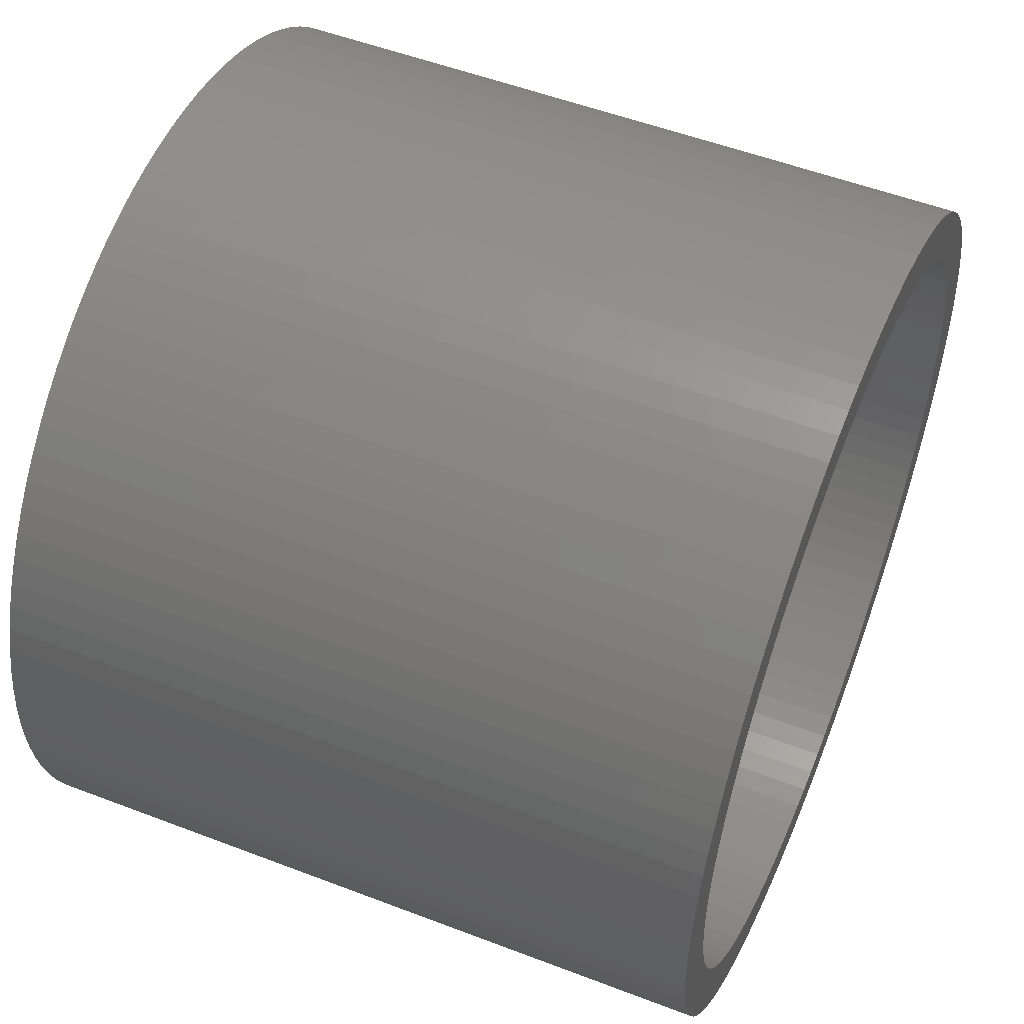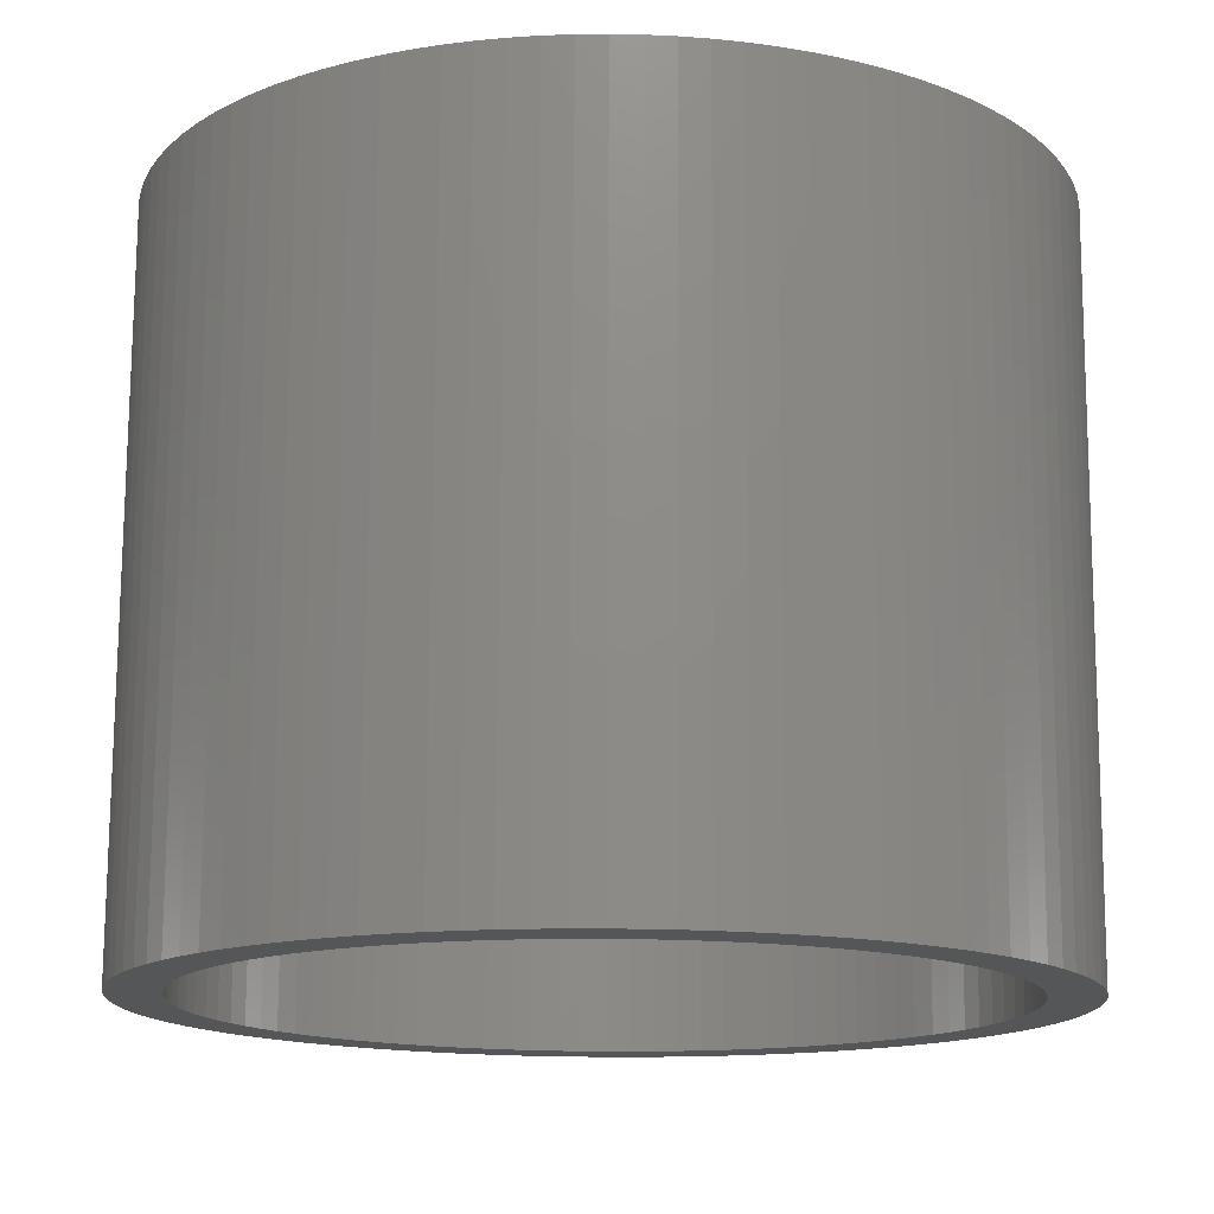
<metadata>
{"format":"stl","ext":"stl","renderer":"f3d","projection":"perspective","resolution":1024,"background":"white","views":[{"elev":52.7,"azim":112.4,"up":"+Y"},{"elev":75.4,"azim":0.3,"up":"+Y"}]}
</metadata>
<code>
# stl→obj: 400 verts, 800 faces
v 4.25 0 8
v 4.242 0.2669 1
v 4.242 0.2669 8
v 4.25 0 1
v -4.25 0 1
v -4.242 0.2669 8
v -4.242 0.2669 1
v -4.25 0 8
v 0.2669 4.242 1
v 0 4.25 8
v 0.2669 4.242 8
v 0 4.25 1
v 3.098 2.909 8
v 2.909 3.098 1
v 2.909 3.098 8
v 3.098 2.909 1
v -2.709 3.275 1
v -2.909 3.098 8
v -2.709 3.275 8
v -2.909 3.098 1
v -4.116 -1.057 1
v -4.175 -0.7964 8
v -4.175 -0.7964 1
v -4.116 -1.057 8
v 3.952 1.565 8
v 3.846 1.81 1
v 3.846 1.81 8
v 3.952 1.565 1
v -3.438 2.498 1
v -3.275 2.709 8
v -3.275 2.709 1
v -3.438 2.498 8
v -0.2669 4.242 1
v -0.5327 4.216 8
v -0.2669 4.242 8
v -0.5327 4.216 1
v 3.588 -2.277 8
v 3.724 -2.047 1
v 3.724 -2.047 8
v 3.588 -2.277 1
v 0.7964 -4.175 1
v 1.057 -4.116 8
v 0.7964 -4.175 8
v 1.057 -4.116 1
v 2.909 -3.098 8
v 3.098 -2.909 1
v 3.098 -2.909 8
v 2.909 -3.098 1
v -1.81 -3.846 1
v -1.565 -3.952 8
v -1.81 -3.846 8
v -1.565 -3.952 1
v -3.275 -2.709 1
v -3.438 -2.498 8
v -3.438 -2.498 1
v -3.275 -2.709 8
v -4.216 -0.5327 1
v -4.242 -0.2669 8
v -4.242 -0.2669 1
v -4.216 -0.5327 8
v 3.75 0 1
v 4.242 -0.2669 1
v 3.743 -0.2355 1
v 4.216 -0.5327 1
v 3.72 -0.47 1
v 4.175 -0.7964 1
v 3.743 0.2355 1
v 3.684 -0.7027 1
v 4.116 -1.057 1
v 4.216 0.5327 1
v 3.632 -0.9326 1
v 4.042 -1.313 1
v 3.72 0.47 1
v 3.566 -1.159 1
v 3.952 -1.565 1
v 4.175 0.7964 1
v 3.487 -1.38 1
v 3.846 -1.81 1
v 3.684 0.7027 1
v 4.116 1.057 1
v 3.393 -1.597 1
v 3.286 -1.807 1
v 3.166 -2.009 1
v 3.438 -2.498 1
v 3.034 -2.204 1
v 3.275 -2.709 1
v 2.889 -2.39 1
v 2.734 -2.567 1
v 2.567 -2.734 1
v 2.709 -3.275 1
v 2.39 -2.889 1
v 2.498 -3.438 1
v 2.204 -3.034 1
v 2.277 -3.588 1
v 2.009 -3.166 1
v 2.047 -3.724 1
v 1.807 -3.286 1
v 1.81 -3.846 1
v 1.597 -3.393 1
v 1.565 -3.952 1
v 1.38 -3.487 1
v 1.313 -4.042 1
v 1.159 -3.566 1
v 0.9326 -3.632 1
v 0.7027 -3.684 1
v 0.5327 -4.216 1
v 0.47 -3.72 1
v 0.2669 -4.242 1
v 0.2355 -3.743 1
v 0 -4.25 1
v 0 -3.75 1
v -0.2355 -3.743 1
v -0.2669 -4.242 1
v -0.47 -3.72 1
v -0.5327 -4.216 1
v -0.7027 -3.684 1
v -0.7964 -4.175 1
v -0.9326 -3.632 1
v -1.057 -4.116 1
v -1.159 -3.566 1
v -1.313 -4.042 1
v -1.38 -3.487 1
v -1.597 -3.393 1
v -1.807 -3.286 1
v -2.047 -3.724 1
v -2.009 -3.166 1
v -2.277 -3.588 1
v -2.204 -3.034 1
v -2.498 -3.438 1
v -2.39 -2.889 1
v -2.709 -3.275 1
v -2.567 -2.734 1
v -2.909 -3.098 1
v -2.734 -2.567 1
v -3.098 -2.909 1
v -2.889 -2.39 1
v -3.034 -2.204 1
v -3.166 -2.009 1
v -3.588 -2.277 1
v -3.286 -1.807 1
v -3.724 -2.047 1
v -3.393 -1.597 1
v -3.846 -1.81 1
v -3.487 -1.38 1
v -3.952 -1.565 1
v -3.566 -1.159 1
v -4.042 -1.313 1
v -3.632 -0.9326 1
v -3.684 -0.7027 1
v 3.632 0.9326 1
v 4.042 1.313 1
v 3.566 1.159 1
v 3.487 1.38 1
v 3.393 1.597 1
v 3.724 2.047 1
v 3.286 1.807 1
v 3.588 2.277 1
v 3.166 2.009 1
v 3.438 2.498 1
v 3.034 2.204 1
v 3.275 2.709 1
v 2.889 2.39 1
v 2.734 2.567 1
v 2.567 2.734 1
v 2.709 3.275 1
v 2.39 2.889 1
v 2.498 3.438 1
v 2.204 3.034 1
v 2.277 3.588 1
v 2.009 3.166 1
v 2.047 3.724 1
v 1.807 3.286 1
v 1.81 3.846 1
v 1.597 3.393 1
v 1.565 3.952 1
v 1.38 3.487 1
v 1.313 4.042 1
v 1.159 3.566 1
v 1.057 4.116 1
v 0.9326 3.632 1
v 0.7964 4.175 1
v 0.7027 3.684 1
v 0.5327 4.216 1
v 0.47 3.72 1
v 0.2355 3.743 1
v 0 3.75 1
v -0.2355 3.743 1
v -0.47 3.72 1
v -0.7027 3.684 1
v -0.7964 4.175 1
v -0.9326 3.632 1
v -1.057 4.116 1
v -1.159 3.566 1
v -1.313 4.042 1
v -1.38 3.487 1
v -1.565 3.952 1
v -1.597 3.393 1
v -1.81 3.846 1
v -1.807 3.286 1
v -2.047 3.724 1
v -2.009 3.166 1
v -2.277 3.588 1
v -2.204 3.034 1
v -2.498 3.438 1
v -2.39 2.889 1
v -2.567 2.734 1
v -2.734 2.567 1
v -3.098 2.909 1
v -2.889 2.39 1
v -3.034 2.204 1
v -3.166 2.009 1
v -3.588 2.277 1
v -3.286 1.807 1
v -3.724 2.047 1
v -3.393 1.597 1
v -3.846 1.81 1
v -3.487 1.38 1
v -3.952 1.565 1
v -3.566 1.159 1
v -4.042 1.313 1
v -3.632 0.9326 1
v -4.116 1.057 1
v -3.684 0.7027 1
v -4.175 0.7964 1
v -3.72 0.47 1
v -4.216 0.5327 1
v -3.743 0.2355 1
v -3.75 0 1
v -3.72 -0.47 1
v -3.743 -0.2355 1
v 4.175 0.7964 8
v 4.116 1.057 8
v 4.042 1.313 8
v 3.438 2.498 8
v 3.275 2.709 8
v 3.724 2.047 8
v 0.7964 4.175 8
v 1.057 4.116 8
v 1.313 4.042 8
v 2.277 3.588 8
v 2.498 3.438 8
v 2.047 3.724 8
v -4.042 1.313 8
v -4.116 1.057 8
v -3.098 2.909 8
v -3.724 2.047 8
v -3.846 1.81 8
v -3.588 2.277 8
v -3.952 1.565 8
v 3.75 0 8
v 3.743 0.2355 8
v 4.216 0.5327 8
v 4.242 -0.2669 8
v 3.72 0.47 8
v 3.743 -0.2355 8
v 3.684 0.7027 8
v 4.216 -0.5327 8
v 3.632 0.9326 8
v 3.72 -0.47 8
v 3.566 1.159 8
v 4.175 -0.7964 8
v 3.487 1.38 8
v 3.684 -0.7027 8
v 4.116 -1.057 8
v 3.393 1.597 8
v 3.286 1.807 8
v 3.588 2.277 8
v 3.166 2.009 8
v 3.034 2.204 8
v 2.889 2.39 8
v 2.734 2.567 8
v 2.567 2.734 8
v 2.709 3.275 8
v 2.39 2.889 8
v 2.204 3.034 8
v 2.009 3.166 8
v 1.807 3.286 8
v 1.81 3.846 8
v 1.597 3.393 8
v 1.565 3.952 8
v 1.38 3.487 8
v 1.159 3.566 8
v 0.9326 3.632 8
v 0.7027 3.684 8
v 0.5327 4.216 8
v 0.47 3.72 8
v 0.2355 3.743 8
v 0 3.75 8
v -0.2355 3.743 8
v -0.47 3.72 8
v -0.7027 3.684 8
v -0.7964 4.175 8
v -0.9326 3.632 8
v -1.057 4.116 8
v -1.159 3.566 8
v -1.313 4.042 8
v -1.38 3.487 8
v -1.565 3.952 8
v -1.597 3.393 8
v -1.81 3.846 8
v -1.807 3.286 8
v -2.047 3.724 8
v -2.009 3.166 8
v -2.277 3.588 8
v -2.204 3.034 8
v -2.498 3.438 8
v -2.39 2.889 8
v -2.567 2.734 8
v -2.734 2.567 8
v -2.889 2.39 8
v -3.034 2.204 8
v -3.166 2.009 8
v -3.286 1.807 8
v -3.393 1.597 8
v -3.487 1.38 8
v -3.566 1.159 8
v -3.632 0.9326 8
v -3.684 0.7027 8
v 3.632 -0.9326 8
v 4.042 -1.313 8
v 3.566 -1.159 8
v 3.952 -1.565 8
v 3.487 -1.38 8
v 3.846 -1.81 8
v 3.393 -1.597 8
v 3.286 -1.807 8
v 3.166 -2.009 8
v 3.438 -2.498 8
v 3.034 -2.204 8
v 3.275 -2.709 8
v 2.889 -2.39 8
v 2.734 -2.567 8
v 2.567 -2.734 8
v 2.709 -3.275 8
v 2.39 -2.889 8
v 2.498 -3.438 8
v 2.204 -3.034 8
v 2.277 -3.588 8
v 2.009 -3.166 8
v 2.047 -3.724 8
v 1.807 -3.286 8
v 1.81 -3.846 8
v 1.597 -3.393 8
v 1.565 -3.952 8
v 1.38 -3.487 8
v 1.313 -4.042 8
v 1.159 -3.566 8
v 0.9326 -3.632 8
v 0.7027 -3.684 8
v 0.5327 -4.216 8
v 0.47 -3.72 8
v 0.2669 -4.242 8
v 0.2355 -3.743 8
v 0 -3.75 8
v 0 -4.25 8
v -0.2355 -3.743 8
v -0.2669 -4.242 8
v -0.47 -3.72 8
v -0.5327 -4.216 8
v -0.7027 -3.684 8
v -0.7964 -4.175 8
v -0.9326 -3.632 8
v -1.057 -4.116 8
v -1.159 -3.566 8
v -1.313 -4.042 8
v -1.38 -3.487 8
v -1.597 -3.393 8
v -1.807 -3.286 8
v -2.047 -3.724 8
v -2.009 -3.166 8
v -2.277 -3.588 8
v -2.204 -3.034 8
v -2.498 -3.438 8
v -2.39 -2.889 8
v -2.709 -3.275 8
v -2.567 -2.734 8
v -2.909 -3.098 8
v -2.734 -2.567 8
v -3.098 -2.909 8
v -2.889 -2.39 8
v -3.034 -2.204 8
v -3.166 -2.009 8
v -3.588 -2.277 8
v -3.286 -1.807 8
v -3.724 -2.047 8
v -3.393 -1.597 8
v -3.846 -1.81 8
v -3.487 -1.38 8
v -3.952 -1.565 8
v -3.566 -1.159 8
v -4.042 -1.313 8
v -3.632 -0.9326 8
v -3.684 -0.7027 8
v -3.72 -0.47 8
v -3.743 -0.2355 8
v -3.75 0 8
v -4.175 0.7964 8
v -3.72 0.47 8
v -4.216 0.5327 8
v -3.743 0.2355 8
f 1 2 3
f 2 1 4
f 5 6 7
f 6 5 8
f 9 10 11
f 10 9 12
f 13 14 15
f 14 13 16
f 17 18 19
f 18 17 20
f 21 22 23
f 22 21 24
f 25 26 27
f 26 25 28
f 29 30 31
f 30 29 32
f 33 34 35
f 34 33 36
f 37 38 39
f 38 37 40
f 41 42 43
f 42 41 44
f 45 46 47
f 46 45 48
f 49 50 51
f 50 49 52
f 53 54 55
f 54 53 56
f 57 58 59
f 58 57 60
f 61 4 62
f 63 62 64
f 4 61 2
f 65 64 66
f 67 2 61
f 68 66 69
f 2 67 70
f 71 69 72
f 73 70 67
f 74 72 75
f 70 73 76
f 77 75 78
f 79 76 73
f 76 79 80
f 62 63 61
f 81 78 38
f 64 65 63
f 66 68 65
f 69 71 68
f 82 38 40
f 72 74 71
f 75 77 74
f 83 40 84
f 78 81 77
f 38 82 81
f 85 84 86
f 40 83 82
f 87 86 46
f 84 85 83
f 88 46 48
f 86 87 85
f 46 88 87
f 89 48 90
f 48 89 88
f 91 90 92
f 90 91 89
f 93 92 94
f 92 93 91
f 95 94 96
f 94 95 93
f 97 96 98
f 96 97 95
f 98 99 97
f 100 99 98
f 100 101 99
f 102 101 100
f 102 103 101
f 44 103 102
f 44 104 103
f 41 104 44
f 41 105 104
f 106 105 41
f 106 107 105
f 108 107 106
f 108 109 107
f 110 109 108
f 110 111 109
f 110 112 111
f 113 112 110
f 113 114 112
f 115 114 113
f 115 116 114
f 117 116 115
f 117 118 116
f 119 118 117
f 119 120 118
f 121 120 119
f 121 122 120
f 52 122 121
f 52 123 122
f 49 123 52
f 123 49 124
f 125 124 49
f 124 125 126
f 127 126 125
f 126 127 128
f 129 128 127
f 128 129 130
f 131 130 129
f 130 131 132
f 133 132 131
f 132 133 134
f 135 134 133
f 134 135 136
f 53 136 135
f 136 53 137
f 55 137 53
f 137 55 138
f 139 138 55
f 138 139 140
f 141 140 139
f 140 141 142
f 143 142 141
f 142 143 144
f 145 144 143
f 144 145 146
f 147 146 145
f 146 147 148
f 21 148 147
f 148 21 149
f 150 80 79
f 80 150 151
f 152 151 150
f 151 152 28
f 153 28 152
f 28 153 26
f 154 26 153
f 26 154 155
f 156 155 154
f 155 156 157
f 158 157 156
f 157 158 159
f 160 159 158
f 159 160 161
f 162 161 160
f 161 162 16
f 163 16 162
f 16 163 14
f 164 14 163
f 14 164 165
f 166 165 164
f 165 166 167
f 168 167 166
f 167 168 169
f 170 169 168
f 169 170 171
f 172 171 170
f 171 172 173
f 174 173 172
f 174 175 173
f 176 175 174
f 176 177 175
f 178 177 176
f 178 179 177
f 180 179 178
f 180 181 179
f 182 181 180
f 182 183 181
f 184 183 182
f 184 9 183
f 185 9 184
f 186 9 185
f 186 12 9
f 187 12 186
f 187 33 12
f 188 33 187
f 188 36 33
f 189 36 188
f 189 190 36
f 191 190 189
f 191 192 190
f 193 192 191
f 193 194 192
f 195 194 193
f 195 196 194
f 197 196 195
f 198 197 199
f 197 198 196
f 200 199 201
f 199 200 198
f 202 201 203
f 201 202 200
f 204 203 205
f 203 204 202
f 17 205 206
f 205 17 204
f 20 206 207
f 208 207 209
f 206 20 17
f 31 209 210
f 207 208 20
f 29 210 211
f 209 31 208
f 212 211 213
f 214 213 215
f 210 29 31
f 216 215 217
f 218 217 219
f 211 212 29
f 220 219 221
f 222 221 223
f 224 223 225
f 213 214 212
f 226 225 227
f 7 227 228
f 23 149 21
f 215 216 214
f 149 23 229
f 217 218 216
f 57 229 23
f 219 220 218
f 229 57 230
f 221 222 220
f 59 230 57
f 223 224 222
f 230 59 228
f 225 226 224
f 5 228 59
f 227 7 226
f 228 5 7
f 231 80 232
f 80 231 76
f 232 151 233
f 151 232 80
f 234 161 235
f 161 234 159
f 27 155 236
f 155 27 26
f 179 237 238
f 237 179 181
f 177 238 239
f 238 177 179
f 167 240 241
f 240 167 169
f 169 242 240
f 242 169 171
f 222 243 220
f 243 222 244
f 31 245 208
f 245 31 30
f 216 246 214
f 246 216 247
f 214 248 212
f 248 214 246
f 220 249 218
f 249 220 243
f 250 1 3
f 251 3 252
f 1 250 253
f 254 252 231
f 255 253 250
f 256 231 232
f 253 255 257
f 258 232 233
f 259 257 255
f 260 233 25
f 257 259 261
f 262 25 27
f 263 261 259
f 261 263 264
f 3 251 250
f 265 27 236
f 252 254 251
f 231 256 254
f 232 258 256
f 266 236 267
f 233 260 258
f 25 262 260
f 268 267 234
f 27 265 262
f 236 266 265
f 269 234 235
f 267 268 266
f 270 235 13
f 234 269 268
f 271 13 15
f 235 270 269
f 13 271 270
f 272 15 273
f 15 272 271
f 274 273 241
f 273 274 272
f 275 241 240
f 241 275 274
f 276 240 242
f 240 276 275
f 277 242 278
f 242 277 276
f 278 279 277
f 280 279 278
f 280 281 279
f 239 281 280
f 239 282 281
f 238 282 239
f 238 283 282
f 237 283 238
f 237 284 283
f 285 284 237
f 285 286 284
f 11 286 285
f 11 287 286
f 10 287 11
f 10 288 287
f 10 289 288
f 35 289 10
f 35 290 289
f 34 290 35
f 34 291 290
f 292 291 34
f 292 293 291
f 294 293 292
f 294 295 293
f 296 295 294
f 296 297 295
f 298 297 296
f 298 299 297
f 300 299 298
f 299 300 301
f 302 301 300
f 301 302 303
f 304 303 302
f 303 304 305
f 306 305 304
f 305 306 307
f 19 307 306
f 307 19 308
f 18 308 19
f 308 18 309
f 245 309 18
f 309 245 310
f 30 310 245
f 310 30 311
f 32 311 30
f 311 32 312
f 248 312 32
f 312 248 313
f 246 313 248
f 313 246 314
f 247 314 246
f 314 247 315
f 249 315 247
f 315 249 316
f 243 316 249
f 316 243 317
f 244 317 243
f 317 244 318
f 319 264 263
f 264 319 320
f 321 320 319
f 320 321 322
f 323 322 321
f 322 323 324
f 325 324 323
f 324 325 39
f 326 39 325
f 39 326 37
f 327 37 326
f 37 327 328
f 329 328 327
f 328 329 330
f 331 330 329
f 330 331 47
f 332 47 331
f 47 332 45
f 333 45 332
f 45 333 334
f 335 334 333
f 334 335 336
f 337 336 335
f 336 337 338
f 339 338 337
f 338 339 340
f 341 340 339
f 340 341 342
f 343 342 341
f 343 344 342
f 345 344 343
f 345 346 344
f 347 346 345
f 347 42 346
f 348 42 347
f 348 43 42
f 349 43 348
f 349 350 43
f 351 350 349
f 351 352 350
f 353 352 351
f 354 352 353
f 354 355 352
f 356 355 354
f 356 357 355
f 358 357 356
f 358 359 357
f 360 359 358
f 360 361 359
f 362 361 360
f 362 363 361
f 364 363 362
f 364 365 363
f 366 365 364
f 366 50 365
f 367 50 366
f 51 367 368
f 367 51 50
f 369 368 370
f 368 369 51
f 371 370 372
f 370 371 369
f 373 372 374
f 372 373 371
f 375 374 376
f 374 375 373
f 377 376 378
f 379 378 380
f 376 377 375
f 56 380 381
f 378 379 377
f 54 381 382
f 380 56 379
f 383 382 384
f 385 384 386
f 381 54 56
f 387 386 388
f 389 388 390
f 382 383 54
f 391 390 392
f 24 392 393
f 22 393 394
f 384 385 383
f 60 394 395
f 58 395 396
f 397 318 244
f 386 387 385
f 318 397 398
f 388 389 387
f 399 398 397
f 390 391 389
f 398 399 400
f 392 24 391
f 6 400 399
f 393 22 24
f 400 6 396
f 394 60 22
f 8 396 6
f 395 58 60
f 396 8 58
f 198 302 300
f 302 198 200
f 200 304 302
f 304 200 202
f 202 306 304
f 306 202 204
f 190 294 292
f 294 190 192
f 12 35 10
f 35 12 33
f 108 350 352
f 350 108 106
f 110 352 355
f 352 110 108
f 98 340 342
f 340 98 96
f 92 334 336
f 334 92 90
f 96 338 340
f 338 96 94
f 324 75 322
f 75 324 78
f 264 66 261
f 66 264 69
f 261 64 257
f 64 261 66
f 117 359 361
f 359 117 115
f 139 385 141
f 385 139 383
f 55 383 139
f 383 55 54
f 147 24 21
f 24 147 391
f 59 8 5
f 8 59 58
f 252 76 231
f 76 252 70
f 3 70 252
f 70 3 2
f 233 28 25
f 28 233 151
f 235 16 13
f 16 235 161
f 267 159 234
f 159 267 157
f 236 157 267
f 157 236 155
f 181 285 237
f 285 181 183
f 183 11 285
f 11 183 9
f 173 280 278
f 280 173 175
f 171 278 242
f 278 171 173
f 165 241 273
f 241 165 167
f 14 273 15
f 273 14 165
f 224 244 222
f 244 224 397
f 7 399 226
f 399 7 6
f 196 300 298
f 300 196 198
f 194 298 296
f 298 194 196
f 192 296 294
f 296 192 194
f 36 292 34
f 292 36 190
f 253 4 1
f 4 253 62
f 102 344 346
f 344 102 100
f 100 342 344
f 342 100 98
f 44 346 42
f 346 44 102
f 90 45 334
f 45 90 48
f 328 40 37
f 40 328 84
f 47 86 330
f 86 47 46
f 330 84 328
f 84 330 86
f 39 78 324
f 78 39 38
f 322 72 320
f 72 322 75
f 320 69 264
f 69 320 72
f 131 373 375
f 373 131 129
f 133 379 135
f 379 133 377
f 133 375 377
f 375 133 131
f 129 371 373
f 371 129 127
f 125 51 369
f 51 125 49
f 52 365 50
f 365 52 121
f 121 363 365
f 363 121 119
f 113 355 357
f 355 113 110
f 135 56 53
f 56 135 379
f 143 389 145
f 389 143 387
f 145 391 147
f 391 145 389
f 23 60 57
f 60 23 22
f 175 239 280
f 239 175 177
f 208 18 20
f 18 208 245
f 212 32 29
f 32 212 248
f 218 247 216
f 247 218 249
f 226 397 224
f 397 226 399
f 204 19 306
f 19 204 17
f 106 43 350
f 43 106 41
f 94 336 338
f 336 94 92
f 257 62 253
f 62 257 64
f 127 369 371
f 369 127 125
f 119 361 363
f 361 119 117
f 115 357 359
f 357 115 113
f 141 387 143
f 387 141 385
f 61 251 67
f 251 61 250
f 396 227 400
f 227 396 228
f 186 287 288
f 287 186 185
f 111 356 354
f 356 111 112
f 163 272 164
f 272 163 271
f 206 307 308
f 307 206 205
f 195 295 297
f 295 195 193
f 153 265 154
f 265 153 262
f 312 210 311
f 210 312 211
f 311 209 310
f 209 311 210
f 189 290 291
f 290 189 188
f 82 325 81
f 325 82 326
f 104 349 348
f 349 104 105
f 89 332 88
f 332 89 333
f 87 329 85
f 329 87 331
f 122 367 366
f 367 122 123
f 378 136 380
f 136 378 134
f 79 258 150
f 258 79 256
f 150 260 152
f 260 150 258
f 160 270 162
f 270 160 269
f 154 266 156
f 266 154 265
f 180 282 283
f 282 180 178
f 184 284 286
f 284 184 182
f 172 276 277
f 276 172 170
f 166 272 274
f 272 166 164
f 317 219 316
f 219 317 221
f 310 207 309
f 207 310 209
f 314 213 313
f 213 314 215
f 313 211 312
f 211 313 213
f 316 217 315
f 217 316 219
f 398 223 318
f 223 398 225
f 199 299 301
f 299 199 197
f 201 301 303
f 301 201 199
f 193 293 295
f 293 193 191
f 188 289 290
f 289 188 187
f 97 343 341
f 343 97 99
f 91 337 335
f 337 91 93
f 95 341 339
f 341 95 97
f 77 321 74
f 321 77 323
f 74 319 71
f 319 74 321
f 118 364 362
f 364 118 120
f 114 360 358
f 360 114 116
f 382 140 384
f 140 382 138
f 388 146 390
f 146 388 144
f 73 256 79
f 256 73 254
f 67 254 73
f 254 67 251
f 152 262 153
f 262 152 260
f 158 269 160
f 269 158 268
f 178 281 282
f 281 178 176
f 182 283 284
f 283 182 180
f 185 286 287
f 286 185 184
f 176 279 281
f 279 176 174
f 170 275 276
f 275 170 168
f 168 274 275
f 274 168 166
f 318 221 317
f 221 318 223
f 400 225 398
f 225 400 227
f 203 303 305
f 303 203 201
f 205 305 307
f 305 205 203
f 187 288 289
f 288 187 186
f 63 250 61
f 250 63 255
f 109 354 353
f 354 109 111
f 105 351 349
f 351 105 107
f 101 347 345
f 347 101 103
f 99 345 343
f 345 99 101
f 103 348 347
f 348 103 104
f 89 335 333
f 335 89 91
f 88 331 87
f 331 88 332
f 81 323 77
f 323 81 325
f 68 259 65
f 259 68 263
f 71 263 68
f 263 71 319
f 128 374 372
f 374 128 130
f 376 134 378
f 134 376 132
f 130 376 374
f 376 130 132
f 126 372 370
f 372 126 128
f 123 368 367
f 368 123 124
f 120 366 364
f 366 120 122
f 112 358 356
f 358 112 114
f 386 144 388
f 144 386 142
f 381 138 382
f 138 381 137
f 392 149 393
f 149 392 148
f 393 229 394
f 229 393 149
f 395 228 396
f 228 395 230
f 162 271 163
f 271 162 270
f 156 268 158
f 268 156 266
f 174 277 279
f 277 174 172
f 309 206 308
f 206 309 207
f 315 215 314
f 215 315 217
f 197 297 299
f 297 197 195
f 191 291 293
f 291 191 189
f 107 353 351
f 353 107 109
f 93 339 337
f 339 93 95
f 83 326 82
f 326 83 327
f 65 255 63
f 255 65 259
f 124 370 368
f 370 124 126
f 116 362 360
f 362 116 118
f 384 142 386
f 142 384 140
f 380 137 381
f 137 380 136
f 390 148 392
f 148 390 146
f 394 230 395
f 230 394 229
f 85 327 83
f 327 85 329

</code>
